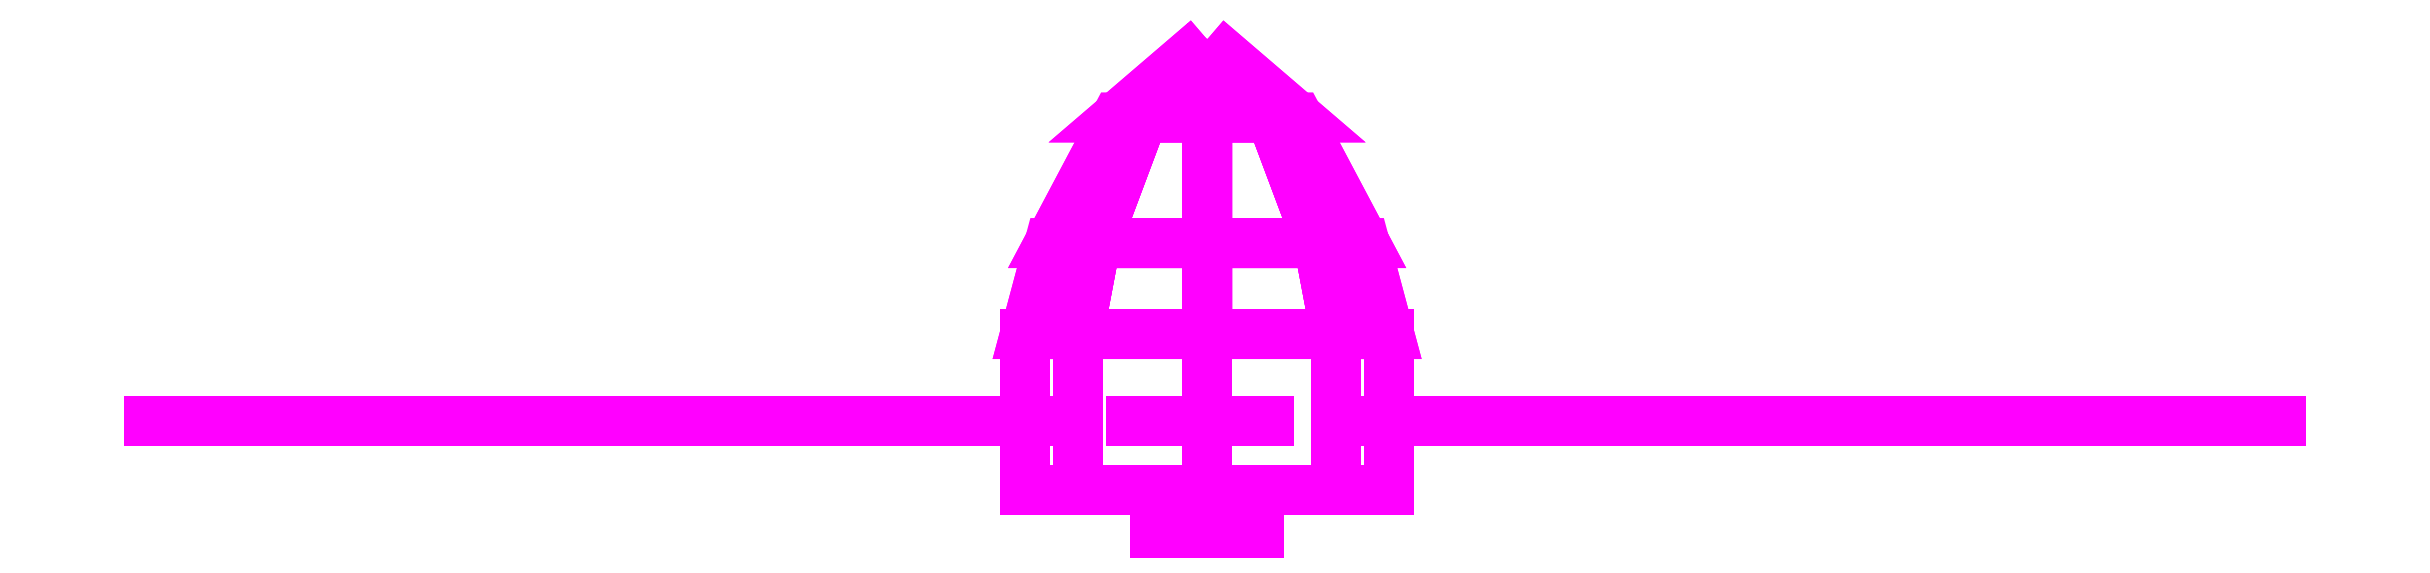
<metadata>
{"format":"dxf","ext":"dxf","renderer":"ezdxf+matplotlib","layout":"modelspace","background":"white","min_lineweight":24,"dpi":150}
</metadata>
<code>
0
SECTION
2
ENTITIES
0
3DFACE
8
PROP
10
0
20
4.18
30
0
11
-0.105
21
4.09
31
0
12
-0.07425
22
4.09
32
0.07425
13
0
23
4.18
33
0
0
3DFACE
8
PROP
10
-0.105
20
4.09
30
0
11
-0.1819
21
3.945
31
0
12
-0.1286
22
3.945
32
0.1286
13
-0.07425
23
4.09
33
0.07425
0
3DFACE
8
PROP
10
-0.1819
20
3.945
30
0
11
-0.21
21
3.84
31
0
12
-0.1485
22
3.84
32
0.1485
13
-0.1286
23
3.945
33
0.1286
0
3DFACE
8
PROP
10
0
20
4.18
30
0
11
-0.07425
21
4.09
31
0.07425
12
0
22
4.09
32
0.105
13
0
23
4.18
33
0
0
3DFACE
8
PROP
10
-0.07425
20
4.09
30
0.07425
11
-0.1286
21
3.945
31
0.1286
12
0
22
3.945
32
0.1819
13
0
23
4.09
33
0.105
0
3DFACE
8
PROP
10
-0.1286
20
3.945
30
0.1286
11
-0.1485
21
3.84
31
0.1485
12
0
22
3.84
32
0.21
13
0
23
3.945
33
0.1819
0
3DFACE
8
PROP
10
0
20
4.18
30
0
11
0
21
4.09
31
0.105
12
0.07425
22
4.09
32
0.07425
13
0
23
4.18
33
0
0
3DFACE
8
PROP
10
0
20
4.09
30
0.105
11
0
21
3.945
31
0.1819
12
0.1286
22
3.945
32
0.1286
13
0.07425
23
4.09
33
0.07425
0
3DFACE
8
PROP
10
0
20
3.945
30
0.1819
11
0
21
3.84
31
0.21
12
0.1485
22
3.84
32
0.1485
13
0.1286
23
3.945
33
0.1286
0
3DFACE
8
PROP
10
0
20
4.18
30
0
11
0.07425
21
4.09
31
0.07425
12
0.105
22
4.09
32
0
13
0
23
4.18
33
0
0
3DFACE
8
PROP
10
0.07425
20
4.09
30
0.07425
11
0.1286
21
3.945
31
0.1286
12
0.1819
22
3.945
32
0
13
0.105
23
4.09
33
0
0
3DFACE
8
PROP
10
0.1286
20
3.945
30
0.1286
11
0.1485
21
3.84
31
0.1485
12
0.21
22
3.84
32
0
13
0.1819
23
3.945
33
0
0
3DFACE
8
PROP
10
0
20
4.18
30
0
11
0.105
21
4.09
31
0
12
0.07425
22
4.09
32
-0.07425
13
0
23
4.18
33
0
0
3DFACE
8
PROP
10
0.105
20
4.09
30
0
11
0.1819
21
3.945
31
0
12
0.1286
22
3.945
32
-0.1286
13
0.07425
23
4.09
33
-0.07425
0
3DFACE
8
PROP
10
0.1819
20
3.945
30
0
11
0.21
21
3.84
31
0
12
0.1485
22
3.84
32
-0.1485
13
0.1286
23
3.945
33
-0.1286
0
3DFACE
8
PROP
10
0
20
4.18
30
0
11
0.07425
21
4.09
31
-0.07425
12
0
22
4.09
32
-0.105
13
0
23
4.18
33
0
0
3DFACE
8
PROP
10
0.07425
20
4.09
30
-0.07425
11
0.1286
21
3.945
31
-0.1286
12
0
22
3.945
32
-0.1819
13
0
23
4.09
33
-0.105
0
3DFACE
8
PROP
10
0.1286
20
3.945
30
-0.1286
11
0.1485
21
3.84
31
-0.1485
12
0
22
3.84
32
-0.21
13
0
23
3.945
33
-0.1819
0
3DFACE
8
PROP
10
0
20
4.18
30
0
11
0
21
4.09
31
-0.105
12
-0.07425
22
4.09
32
-0.07425
13
0
23
4.18
33
0
0
3DFACE
8
PROP
10
0
20
4.09
30
-0.105
11
0
21
3.945
31
-0.1819
12
-0.1286
22
3.945
32
-0.1286
13
-0.07425
23
4.09
33
-0.07425
0
3DFACE
8
PROP
10
0
20
3.945
30
-0.1819
11
0
21
3.84
31
-0.21
12
-0.1485
22
3.84
32
-0.1485
13
-0.1286
23
3.945
33
-0.1286
0
3DFACE
8
PROP
10
0
20
4.18
30
0
11
-0.07425
21
4.09
31
-0.07425
12
-0.105
22
4.09
32
0
13
0
23
4.18
33
0
0
3DFACE
8
PROP
10
-0.07425
20
4.09
30
-0.07425
11
-0.1286
21
3.945
31
-0.1286
12
-0.1819
22
3.945
32
0
13
-0.105
23
4.09
33
0
0
3DFACE
8
PROP
10
-0.1286
20
3.945
30
-0.1286
11
-0.1485
21
3.84
31
-0.1485
12
-0.21
22
3.84
32
0
13
-0.1819
23
3.945
33
0
0
3DFACE
8
PROP
10
0.21
20
3.84
30
0
11
0.1485
21
3.84
31
0.1485
12
0.1485
22
3.66
32
0.1485
13
0.21
23
3.66
33
0
0
3DFACE
8
PROP
10
0.1485
20
3.84
30
0.1485
11
0
21
3.84
31
0.21
12
0
22
3.66
32
0.21
13
0.1485
23
3.66
33
0.1485
0
3DFACE
8
PROP
10
0
20
3.84
30
0.21
11
-0.1485
21
3.84
31
0.1485
12
-0.1485
22
3.66
32
0.1485
13
0
23
3.66
33
0.21
0
3DFACE
8
PROP
10
-0.1485
20
3.84
30
0.1485
11
-0.21
21
3.84
31
0
12
-0.21
22
3.66
32
0
13
-0.1485
23
3.66
33
0.1485
0
3DFACE
8
PROP
10
-0.21
20
3.84
30
0
11
-0.1485
21
3.84
31
-0.1485
12
-0.1485
22
3.66
32
-0.1485
13
-0.21
23
3.66
33
0
0
3DFACE
8
PROP
10
-0.1485
20
3.84
30
-0.1485
11
0
21
3.84
31
-0.21
12
0
22
3.66
32
-0.21
13
-0.1485
23
3.66
33
-0.1485
0
3DFACE
8
PROP
10
0
20
3.84
30
-0.21
11
0.1485
21
3.84
31
-0.1485
12
0.1485
22
3.66
32
-0.1485
13
0
23
3.66
33
-0.21
0
3DFACE
8
PROP
10
0.1485
20
3.84
30
-0.1485
11
0.21
21
3.84
31
0
12
0.21
22
3.66
32
0
13
0.1485
23
3.66
33
-0.1485
0
3DFACE
8
PROP
10
0.06
20
3.66
30
0
11
0.04243
21
3.66
31
0.04243
12
0.04243
22
3.61
32
0.04243
13
0.06
23
3.61
33
0
0
3DFACE
8
PROP
10
0.04243
20
3.66
30
0.04243
11
0
21
3.66
31
0.06
12
0
22
3.61
32
0.06
13
0.04243
23
3.61
33
0.04243
0
3DFACE
8
PROP
10
0
20
3.66
30
0.06
11
-0.04243
21
3.66
31
0.04243
12
-0.04243
22
3.61
32
0.04243
13
0
23
3.61
33
0.06
0
3DFACE
8
PROP
10
-0.04243
20
3.66
30
0.04243
11
-0.06
21
3.66
31
0
12
-0.06
22
3.61
32
0
13
-0.04243
23
3.61
33
0.04243
0
3DFACE
8
PROP
10
-0.06
20
3.66
30
0
11
-0.04243
21
3.66
31
-0.04243
12
-0.04243
22
3.61
32
-0.04243
13
-0.06
23
3.61
33
0
0
3DFACE
8
PROP
10
-0.04243
20
3.66
30
-0.04243
11
0
21
3.66
31
-0.06
12
0
22
3.61
32
-0.06
13
-0.04243
23
3.61
33
-0.04243
0
3DFACE
8
PROP
10
0
20
3.66
30
-0.06
11
0.04243
21
3.66
31
-0.04243
12
0.04243
22
3.61
32
-0.04243
13
0
23
3.61
33
-0.06
0
3DFACE
8
PROP
10
0.04243
20
3.66
30
-0.04243
11
0.06
21
3.66
31
0
12
0.06
22
3.61
32
0
13
0.04243
23
3.61
33
-0.04243
0
3DFACE
8
PROP
10
-0.4
20
3.74
30
0.16
11
-0.19
21
3.74
31
0.05
12
-0.14
22
3.74
32
0.16
13
-0.32
23
3.74
33
0.27
0
3DFACE
8
PROP
10
-0.32
20
3.74
30
0.27
11
-0.14
21
3.74
31
0.16
12
-0.19
22
3.74
32
0.05
13
-0.4
23
3.74
33
0.16
0
3DFACE
8
PROP
10
-0.46
20
3.74
30
0.39
11
-0.32
21
3.74
31
0.27
12
-0.4
22
3.74
32
0.16
13
-0.61
23
3.74
33
0.24
0
3DFACE
8
PROP
10
-0.61
20
3.74
30
0.24
11
-0.4
21
3.74
31
0.16
12
-0.32
22
3.74
32
0.27
13
-0.46
23
3.74
33
0.39
0
3DFACE
8
PROP
10
-0.79
20
3.74
30
0.34
11
-0.61
21
3.74
31
0.24
12
-0.46
22
3.74
32
0.39
13
-0.65
23
3.74
33
0.51
0
3DFACE
8
PROP
10
-0.65
20
3.74
30
0.51
11
-0.46
21
3.74
31
0.39
12
-0.61
22
3.74
32
0.24
13
-0.79
23
3.74
33
0.34
0
3DFACE
8
PROP
10
-1.24
20
3.74
30
0.64
11
-0.79
21
3.74
31
0.34
12
-0.65
22
3.74
32
0.51
13
-1.15
23
3.74
33
0.76
0
3DFACE
8
PROP
10
-1.15
20
3.74
30
0.76
11
-0.65
21
3.74
31
0.51
12
-0.79
22
3.74
32
0.34
13
-1.24
23
3.74
33
0.64
0
3DFACE
8
PROP
10
-1.25
20
3.74
30
0.71
11
-1.24
21
3.74
31
0.64
12
-1.15
22
3.74
32
0.76
13
-1.22
23
3.74
33
0.76
0
3DFACE
8
PROP
10
-1.22
20
3.74
30
0.76
11
-1.15
21
3.74
31
0.76
12
-1.24
22
3.74
32
0.64
13
-1.25
23
3.74
33
0.71
0
3DFACE
8
PROP
10
-0.04818
20
3.74
30
-1.437
11
-0.08318
21
3.74
31
-1.376
12
0.06574
22
3.74
32
-1.394
13
0.01012
23
3.74
33
-1.438
0
3DFACE
8
PROP
10
0.01012
20
3.74
30
-1.438
11
0.06574
21
3.74
31
-1.394
12
-0.08318
22
3.74
32
-1.376
13
-0.04818
23
3.74
33
-1.437
0
3DFACE
8
PROP
10
-0.08318
20
3.74
30
-1.376
11
-0.1167
21
3.74
31
-0.8179
12
0.1006
22
3.74
32
-0.8542
13
0.06574
23
3.74
33
-1.394
0
3DFACE
8
PROP
10
0.06574
20
3.74
30
-1.394
11
0.1006
21
3.74
31
-0.8542
12
-0.1167
22
3.74
32
-0.8179
13
-0.08318
23
3.74
33
-1.376
0
3DFACE
8
PROP
10
0.06144
20
3.74
30
-0.4264
11
0.0517
21
3.74
31
-0.1895
12
-0.06856
22
3.74
32
-0.2012
13
-0.07383
23
3.74
33
-0.4121
0
3DFACE
8
PROP
10
-0.07383
20
3.74
30
-0.4121
11
-0.06856
21
3.74
31
-0.2012
12
0.0517
22
3.74
32
-0.1895
13
0.06144
23
3.74
33
-0.4264
0
3DFACE
8
PROP
10
0.1006
20
3.74
30
-0.8542
11
0.09715
21
3.74
31
-0.6483
12
-0.1077
22
3.74
32
-0.5934
13
-0.1167
23
3.74
33
-0.8179
0
3DFACE
8
PROP
10
-0.1167
20
3.74
30
-0.8179
11
-0.1077
21
3.74
31
-0.5934
12
0.09715
22
3.74
32
-0.6483
13
0.1006
23
3.74
33
-0.8542
0
3DFACE
8
PROP
10
0.09715
20
3.74
30
-0.6483
11
0.06144
21
3.74
31
-0.4264
12
-0.07383
22
3.74
32
-0.4121
13
-0.1077
23
3.74
33
-0.5934
0
3DFACE
8
PROP
10
-0.1077
20
3.74
30
-0.5934
11
-0.07383
21
3.74
31
-0.4121
12
0.06144
22
3.74
32
-0.4264
13
0.09715
23
3.74
33
-0.6483
0
3DFACE
8
PROP
10
1.268
20
3.74
30
0.6766
11
1.233
21
3.74
31
0.6159
12
1.174
22
3.74
32
0.7539
13
1.24
23
3.74
33
0.7275
0
3DFACE
8
PROP
10
1.24
20
3.74
30
0.7275
11
1.174
21
3.74
31
0.7539
12
1.233
22
3.74
32
0.6159
13
1.268
23
3.74
33
0.6766
0
3DFACE
8
PROP
10
1.233
20
3.74
30
0.6159
11
0.7667
21
3.74
31
0.3079
12
0.6894
22
3.74
32
0.5142
13
1.174
23
3.74
33
0.7539
0
3DFACE
8
PROP
10
1.174
20
3.74
30
0.7539
11
0.6894
21
3.74
31
0.5142
12
0.7667
22
3.74
32
0.3079
13
1.233
23
3.74
33
0.6159
0
3DFACE
8
PROP
10
0.3386
20
3.74
30
0.2664
11
0.1383
21
3.74
31
0.1395
12
0.2086
22
3.74
32
0.04124
13
0.3938
23
3.74
33
0.1421
0
3DFACE
8
PROP
10
0.3938
20
3.74
30
0.1421
11
0.2086
21
3.74
31
0.04124
12
0.1383
22
3.74
32
0.1395
13
0.3386
23
3.74
33
0.2664
0
3DFACE
8
PROP
10
0.6894
20
3.74
30
0.5142
11
0.5128
21
3.74
31
0.4083
12
0.5677
22
3.74
32
0.2034
13
0.7667
23
3.74
33
0.3079
0
3DFACE
8
PROP
10
0.7667
20
3.74
30
0.3079
11
0.5677
21
3.74
31
0.2034
12
0.5128
22
3.74
32
0.4083
13
0.6894
23
3.74
33
0.5142
0
3DFACE
8
PROP
10
0.5128
20
3.74
30
0.4083
11
0.3386
21
3.74
31
0.2664
12
0.3938
22
3.74
32
0.1421
13
0.5677
23
3.74
33
0.2034
0
3DFACE
8
PROP
10
0.5677
20
3.74
30
0.2034
11
0.3938
21
3.74
31
0.1421
12
0.3386
22
3.74
32
0.2664
13
0.5128
23
3.74
33
0.4083
0
VIEWPORT
8
0
10
144.7
20
101.2
30
0
40
391.1
41
222.2
68
     2
69
     1
0
VIEWPORT
8
0
10
139.2
20
100.8
30
0
40
222.8
41
161.3
68
     1
69
     2
0
ENDSEC
0
EOF

</code>
